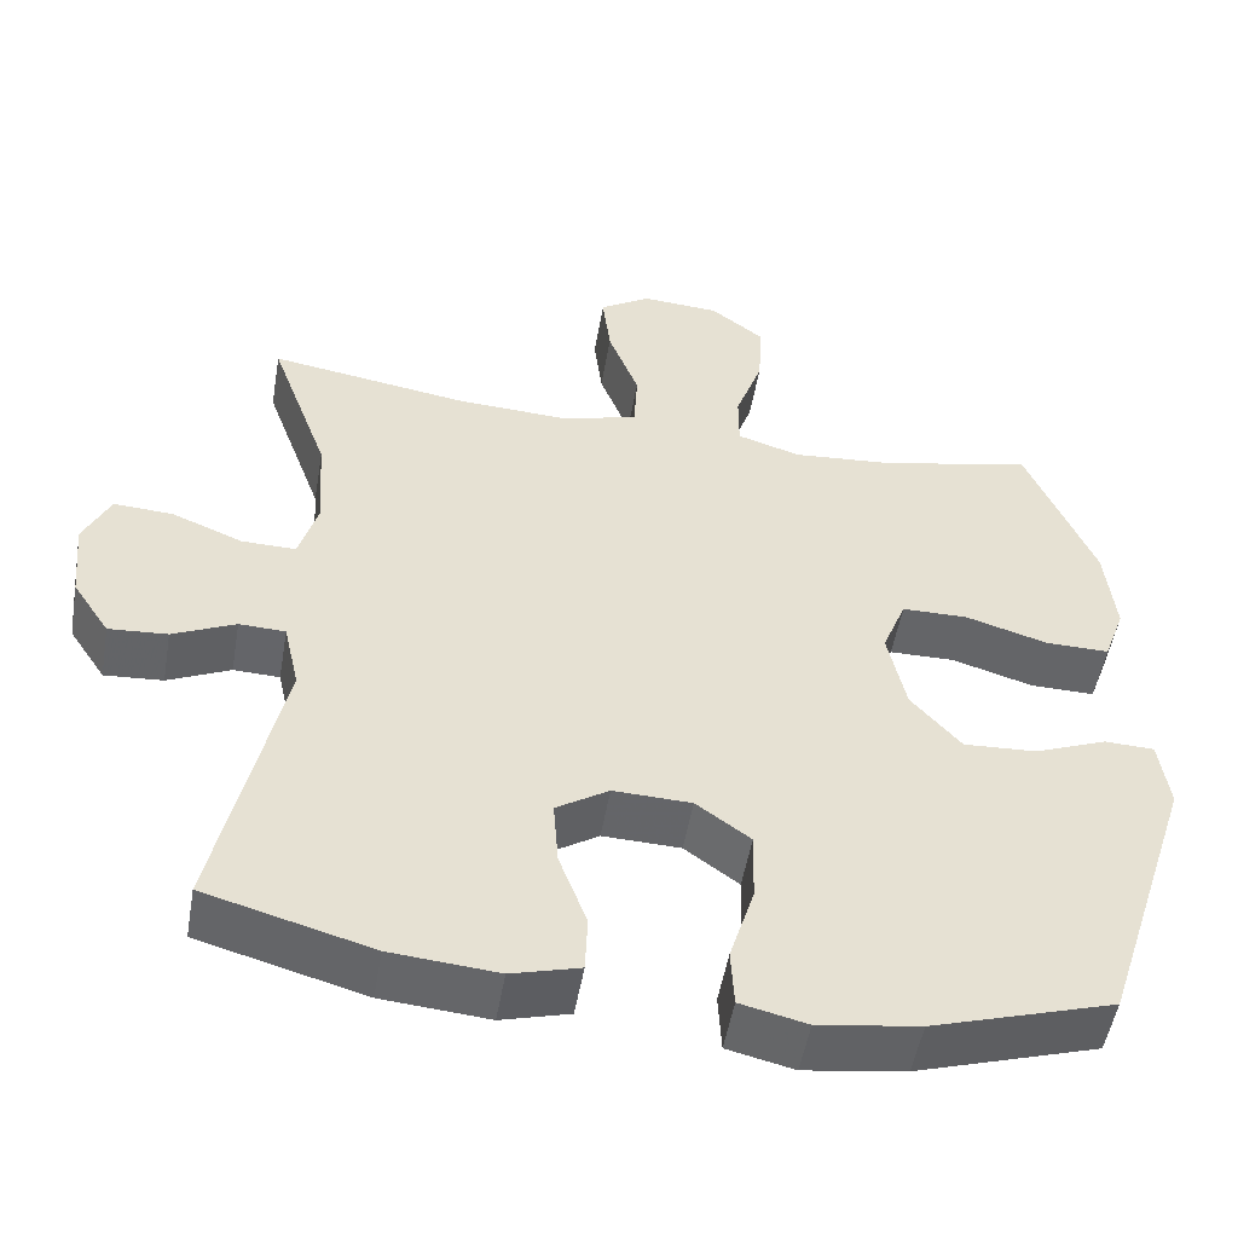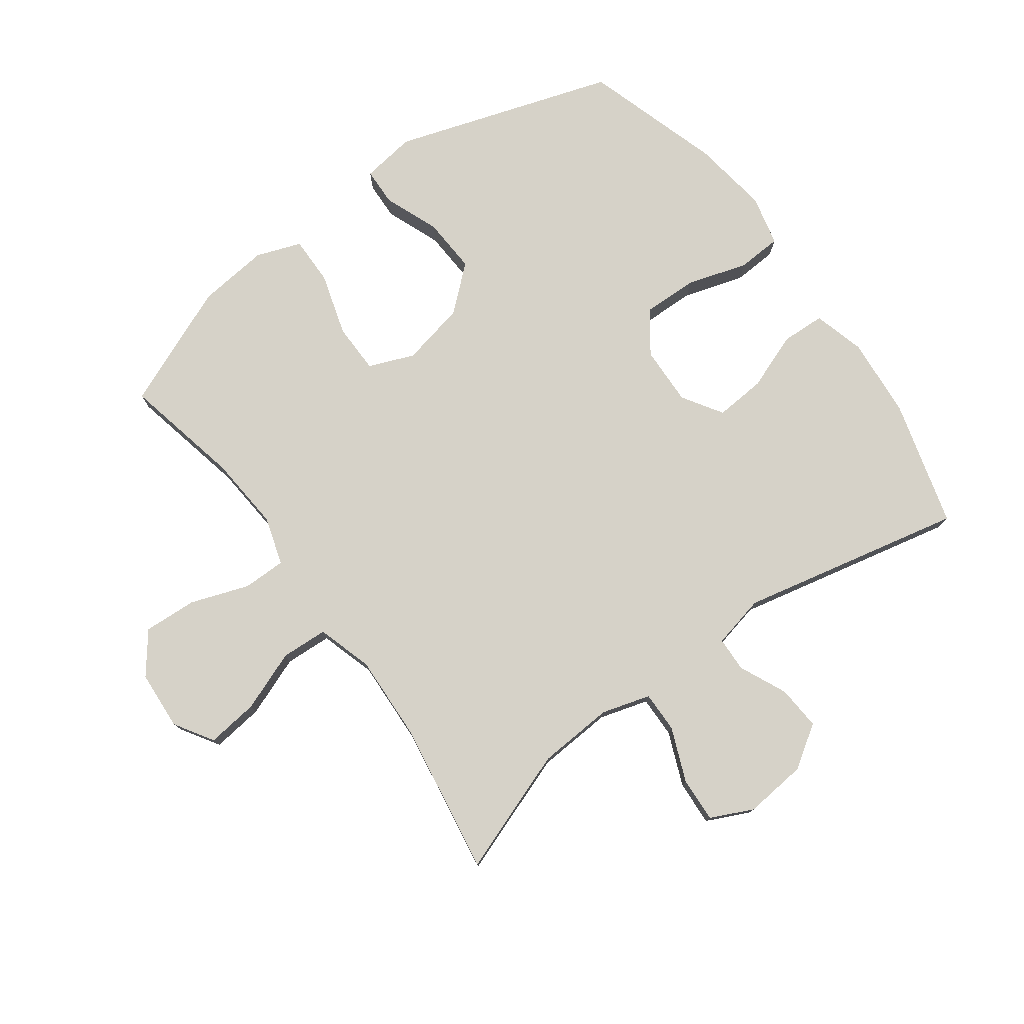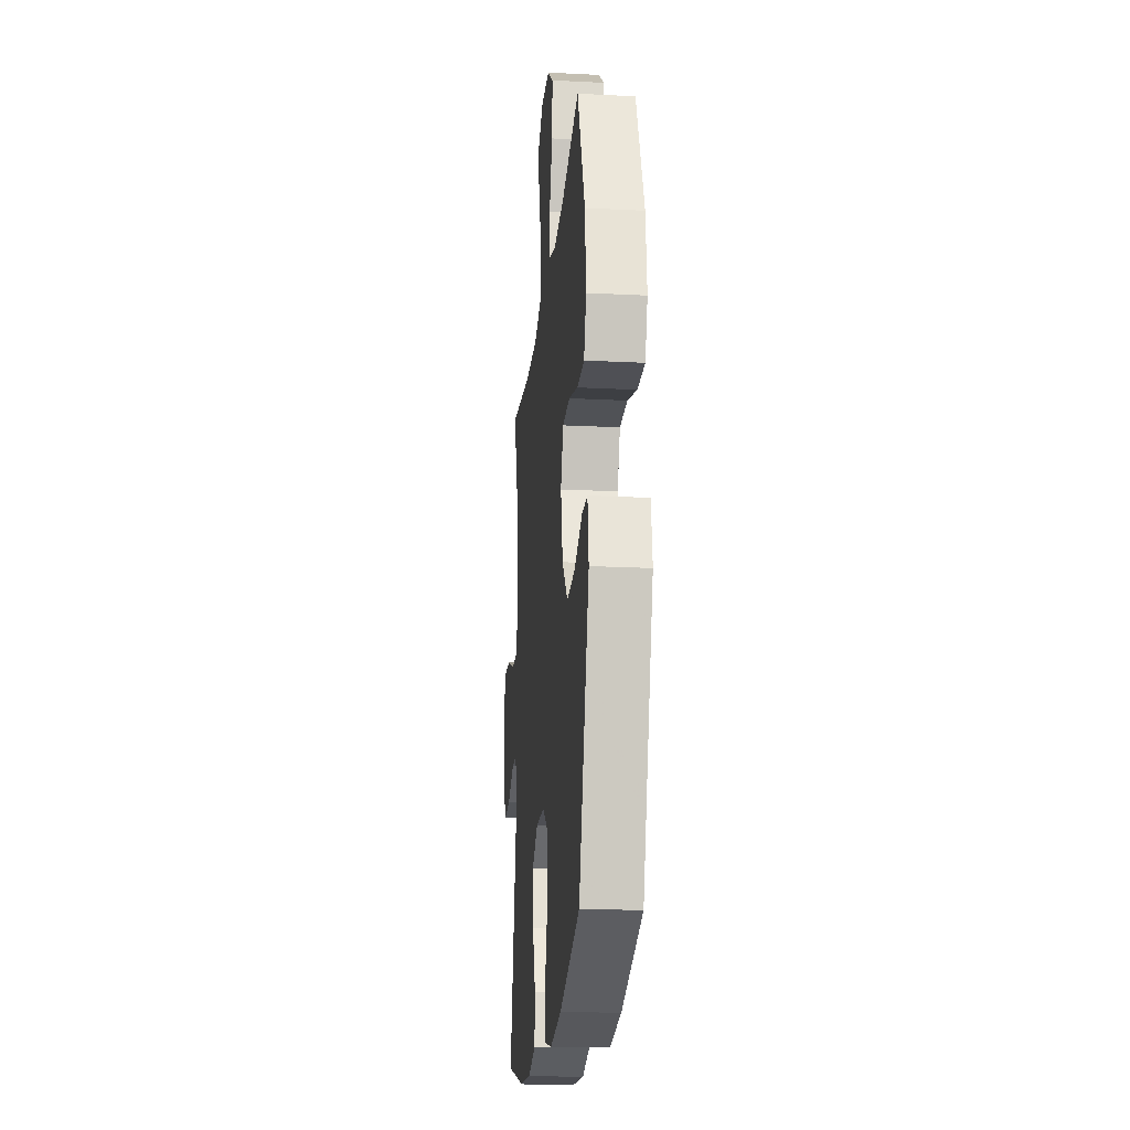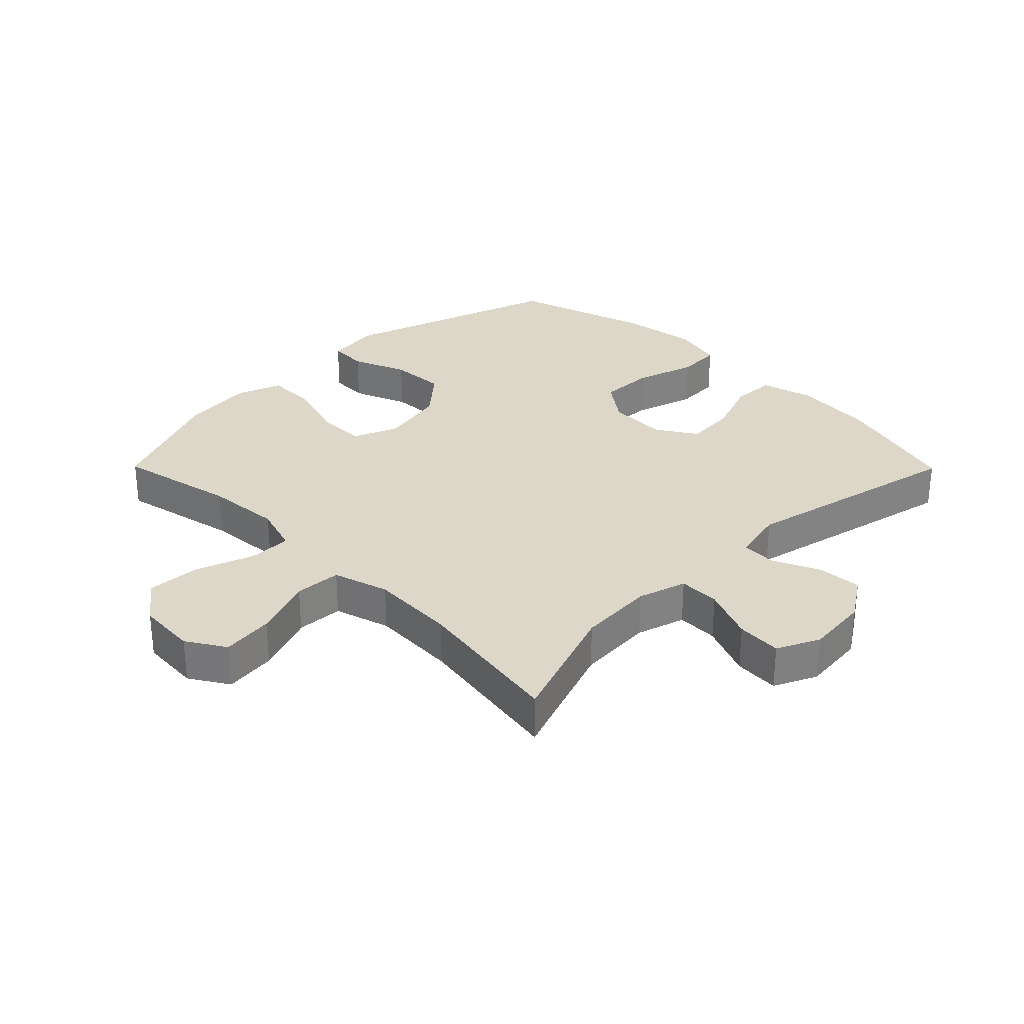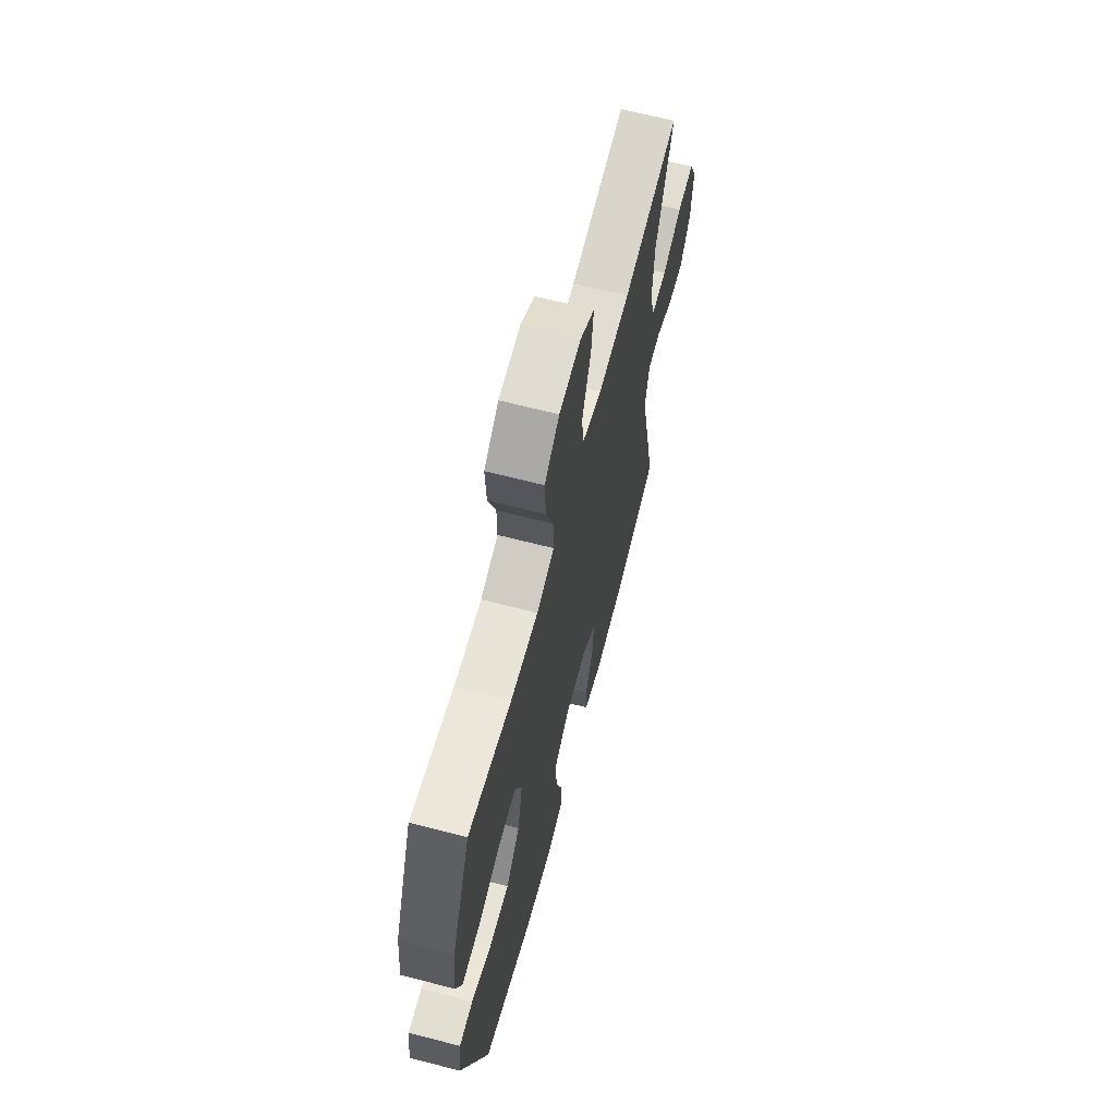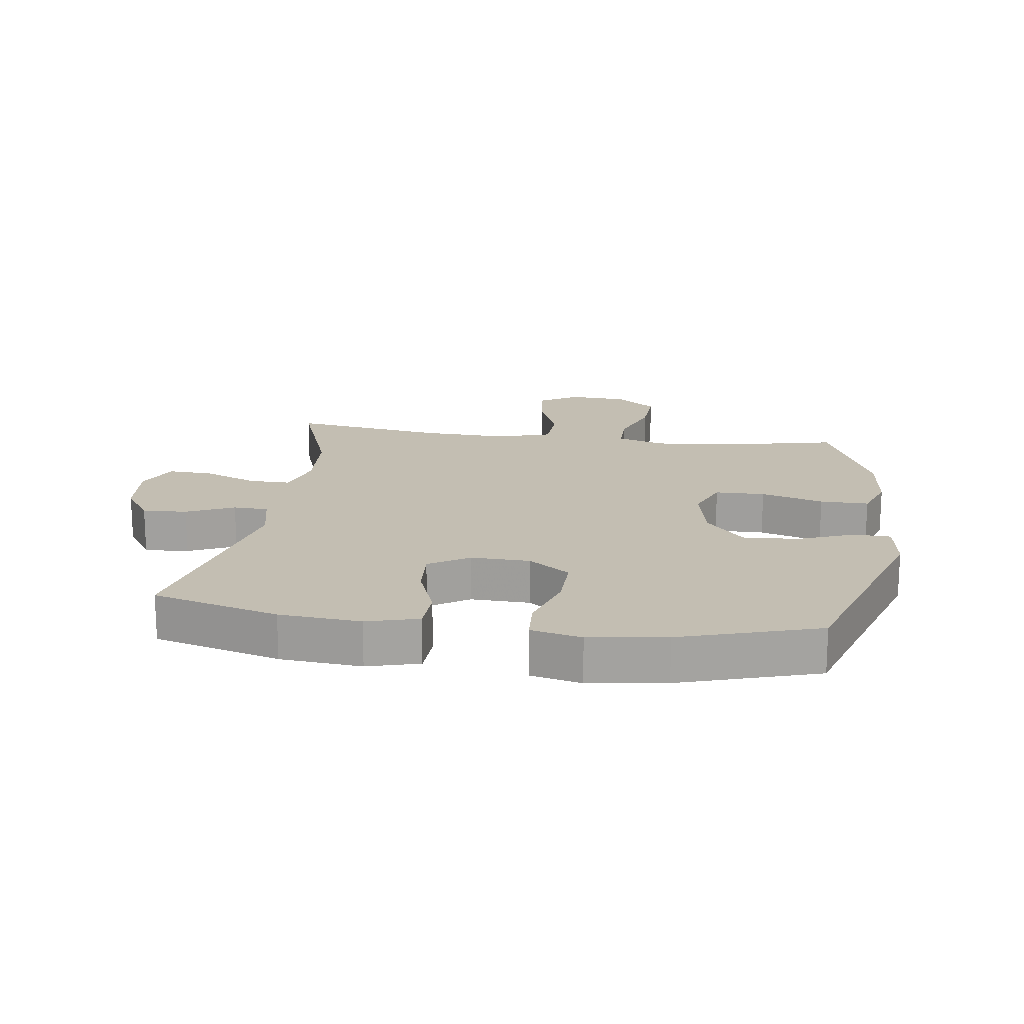
<metadata>
{"format":"obj","ext":"obj","renderer":"f3d","projection":"perspective","resolution":1024,"background":"white","views":[{"elev":-51.5,"azim":170.2,"up":"+Z"},{"elev":77.5,"azim":53.9,"up":"+Y"},{"elev":-20.2,"azim":-95.3,"up":"+Z"},{"elev":30.3,"azim":45.3,"up":"+Y"},{"elev":65.5,"azim":-75.4,"up":"+Z"},{"elev":17.5,"azim":-172.0,"up":"+Y"}]}
</metadata>
<code>
v 0.5 0.07 -0.5
v 0.298 0.07 -0.556
v 0.168 0.07 -0.567
v 0.085 0.07 -0.544
v 0.082 0.07 -0.474
v 0.116 0.07 -0.383
v 0.122 0.07 -0.302
v 0.058 0.07 -0.261
v -0.037 0.07 -0.264
v -0.103 0.07 -0.312
v -0.101 0.07 -0.4
v -0.071 0.07 -0.497
v -0.075 0.07 -0.568
v -0.156 0.07 -0.587
v -0.279 0.07 -0.569
v -0.5 0.07 -0.5
v -0.614 0.07 -0.148
v -0.602 0.07 -0.061
v -0.541 0.07 -0.059
v -0.453 0.07 -0.094
v -0.364 0.07 -0.099
v -0.303 0.07 -0.029
v -0.281 0.07 0.074
v -0.31 0.07 0.147
v -0.39 0.07 0.148
v -0.49 0.07 0.118
v -0.568 0.07 0.117
v -0.594 0.07 0.189
v -0.582 0.07 0.303
v -0.5 0.07 0.5
v -0.311 0.07 0.459
v -0.19 0.07 0.449
v -0.113 0.07 0.473
v -0.113 0.07 0.542
v -0.146 0.07 0.635
v -0.151 0.07 0.721
v -0.086 0.07 0.771
v 0.009 0.07 0.777
v 0.071 0.07 0.738
v 0.061 0.07 0.655
v 0.024 0.07 0.558
v 0.028 0.07 0.483
v 0.117 0.07 0.456
v 0.255 0.07 0.462
v 0.5 0.07 0.5
v 0.428 0.07 0.301
v 0.42 0.07 0.179
v 0.443 0.07 0.101
v 0.509 0.07 0.102
v 0.595 0.07 0.137
v 0.667 0.07 0.141
v 0.699 0.07 0.073
v 0.689 0.07 -0.027
v 0.644 0.07 -0.095
v 0.573 0.07 -0.09
v 0.497 0.07 -0.055
v 0.441 0.07 -0.057
v 0.422 0.07 -0.142
v 0.5 0 -0.5
v 0.298 0 -0.556
v 0.168 0 -0.567
v 0.085 0 -0.544
v 0.082 0 -0.474
v 0.116 0 -0.383
v 0.122 0 -0.302
v 0.058 0 -0.261
v -0.037 0 -0.264
v -0.103 0 -0.312
v -0.101 0 -0.4
v -0.071 0 -0.497
v -0.075 0 -0.568
v -0.156 0 -0.587
v -0.279 0 -0.569
v -0.5 0 -0.5
v -0.614 0 -0.148
v -0.602 0 -0.061
v -0.541 0 -0.059
v -0.453 0 -0.094
v -0.364 0 -0.099
v -0.303 0 -0.029
v -0.281 0 0.074
v -0.31 0 0.147
v -0.39 0 0.148
v -0.49 0 0.118
v -0.568 0 0.117
v -0.594 0 0.189
v -0.582 0 0.303
v -0.5 0 0.5
v -0.311 0 0.459
v -0.19 0 0.449
v -0.113 0 0.473
v -0.113 0 0.542
v -0.146 0 0.635
v -0.151 0 0.721
v -0.086 0 0.771
v 0.009 0 0.777
v 0.071 0 0.738
v 0.061 0 0.655
v 0.024 0 0.558
v 0.028 0 0.483
v 0.117 0 0.456
v 0.255 0 0.462
v 0.5 0 0.5
v 0.428 0 0.301
v 0.42 0 0.179
v 0.443 0 0.101
v 0.509 0 0.102
v 0.595 0 0.137
v 0.667 0 0.141
v 0.699 0 0.073
v 0.689 0 -0.027
v 0.644 0 -0.095
v 0.573 0 -0.09
v 0.497 0 -0.055
v 0.441 0 -0.057
v 0.422 0 -0.142
f 54 55 56
f 53 54 56
f 52 53 56
f 51 52 56
f 50 51 56
f 49 50 56
f 48 49 56 57
f 47 48 57 58
f 44 45 46
f 43 44 46 47
f 42 43 47 58
f 39 40 41
f 38 39 41
f 37 38 41
f 36 37 41
f 35 36 41
f 34 35 41
f 33 34 41 42
f 58 1 2
f 42 58 2
f 33 42 2
f 32 33 2
f 29 30 31
f 28 29 31
f 27 28 31
f 26 27 31
f 25 26 31
f 24 25 31 32
f 18 19 20
f 17 18 20
f 16 17 20
f 15 16 20
f 14 15 20
f 13 14 20
f 12 13 20
f 11 12 20
f 10 11 20 21
f 9 10 21 22
f 4 5 6
f 3 4 6
f 2 3 6
f 2 6 7
f 32 2 7
f 32 7 8
f 24 32 8
f 23 24 8
f 8 9 22 23
f 114 113 112
f 114 112 111
f 114 111 110
f 114 110 109
f 114 109 108
f 114 108 107
f 115 114 107 106
f 116 115 106 105
f 104 103 102
f 105 104 102 101
f 116 105 101 100
f 99 98 97
f 99 97 96
f 99 96 95
f 99 95 94
f 99 94 93
f 99 93 92
f 100 99 92 91
f 60 59 116
f 60 116 100
f 60 100 91
f 60 91 90
f 89 88 87
f 89 87 86
f 89 86 85
f 89 85 84
f 89 84 83
f 90 89 83 82
f 78 77 76
f 78 76 75
f 78 75 74
f 78 74 73
f 78 73 72
f 78 72 71
f 78 71 70
f 78 70 69
f 79 78 69 68
f 80 79 68 67
f 64 63 62
f 64 62 61
f 64 61 60
f 65 64 60
f 65 60 90
f 66 65 90
f 66 90 82
f 66 82 81
f 81 80 67 66
f 1 59 60 2
f 2 60 61 3
f 3 61 62 4
f 4 62 63 5
f 5 63 64 6
f 6 64 65 7
f 7 65 66 8
f 8 66 67 9
f 9 67 68 10
f 10 68 69 11
f 11 69 70 12
f 12 70 71 13
f 13 71 72 14
f 14 72 73 15
f 15 73 74 16
f 16 74 75 17
f 17 75 76 18
f 18 76 77 19
f 19 77 78 20
f 20 78 79 21
f 21 79 80 22
f 22 80 81 23
f 23 81 82 24
f 24 82 83 25
f 25 83 84 26
f 26 84 85 27
f 27 85 86 28
f 28 86 87 29
f 29 87 88 30
f 30 88 89 31
f 31 89 90 32
f 32 90 91 33
f 33 91 92 34
f 34 92 93 35
f 35 93 94 36
f 36 94 95 37
f 37 95 96 38
f 38 96 97 39
f 39 97 98 40
f 40 98 99 41
f 41 99 100 42
f 42 100 101 43
f 43 101 102 44
f 44 102 103 45
f 45 103 104 46
f 46 104 105 47
f 47 105 106 48
f 48 106 107 49
f 49 107 108 50
f 50 108 109 51
f 51 109 110 52
f 52 110 111 53
f 53 111 112 54
f 54 112 113 55
f 55 113 114 56
f 56 114 115 57
f 57 115 116 58
f 58 116 59 1

</code>
